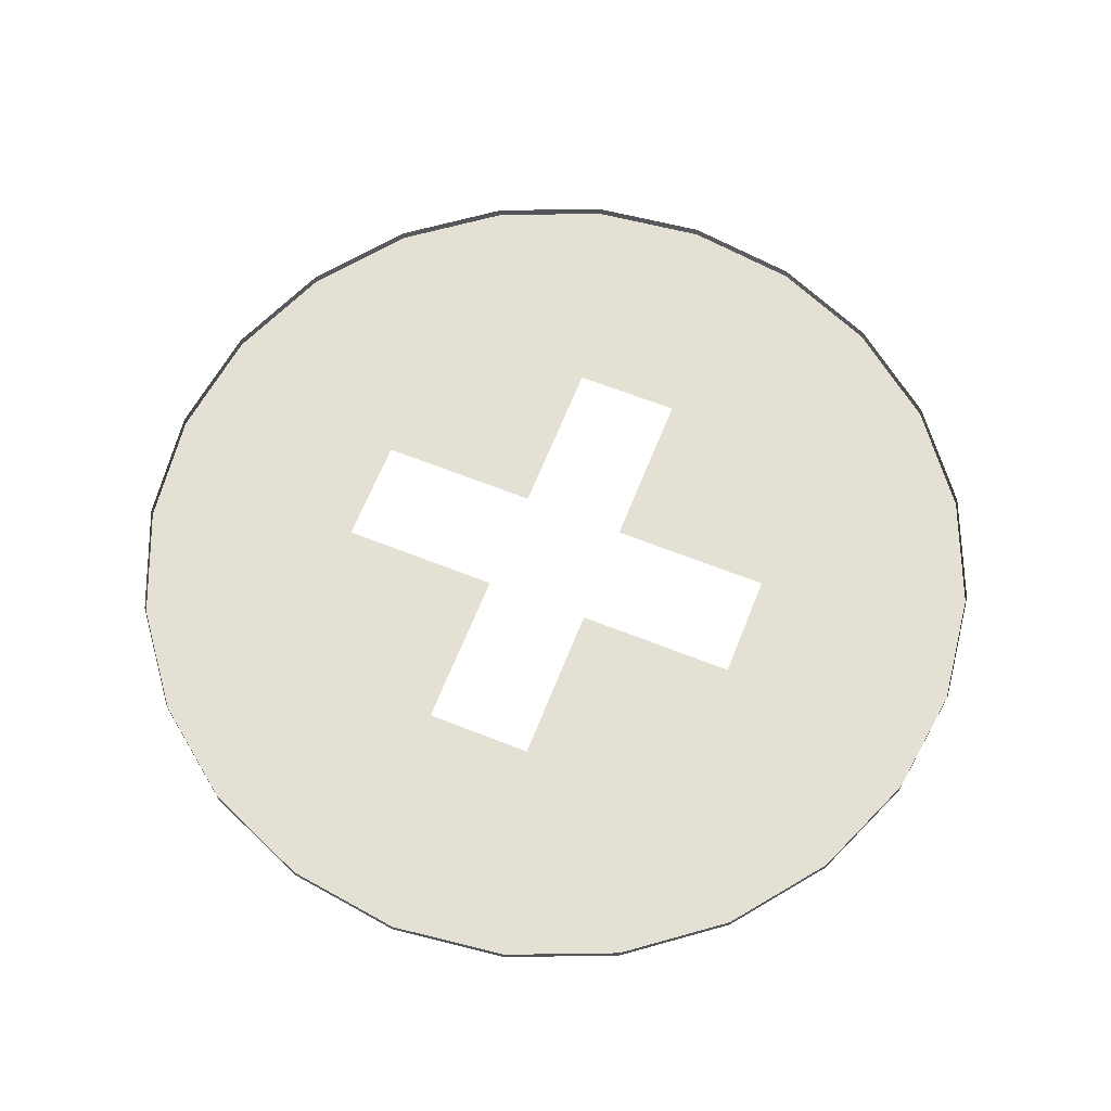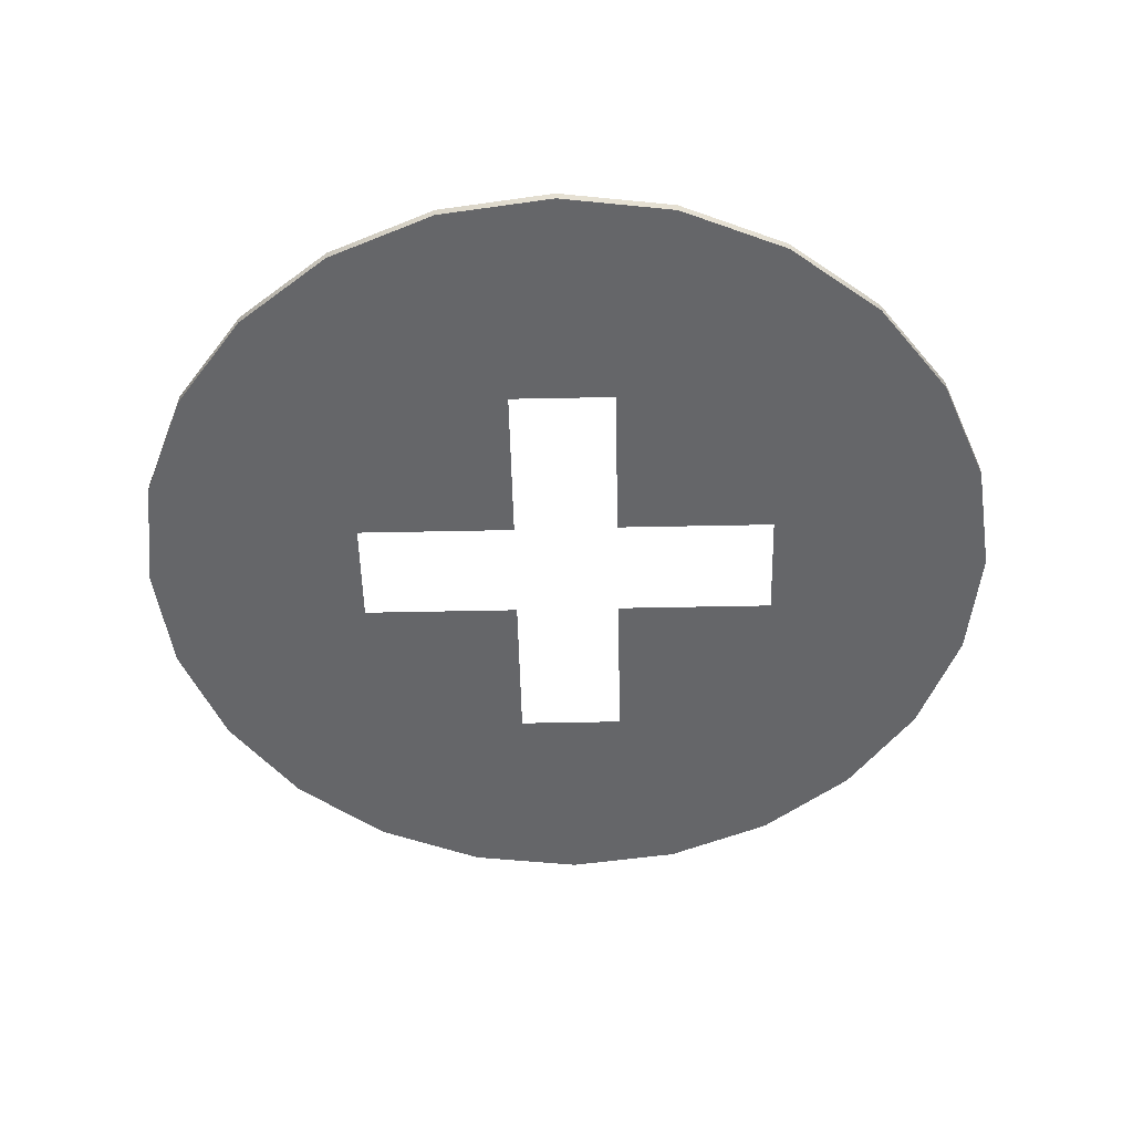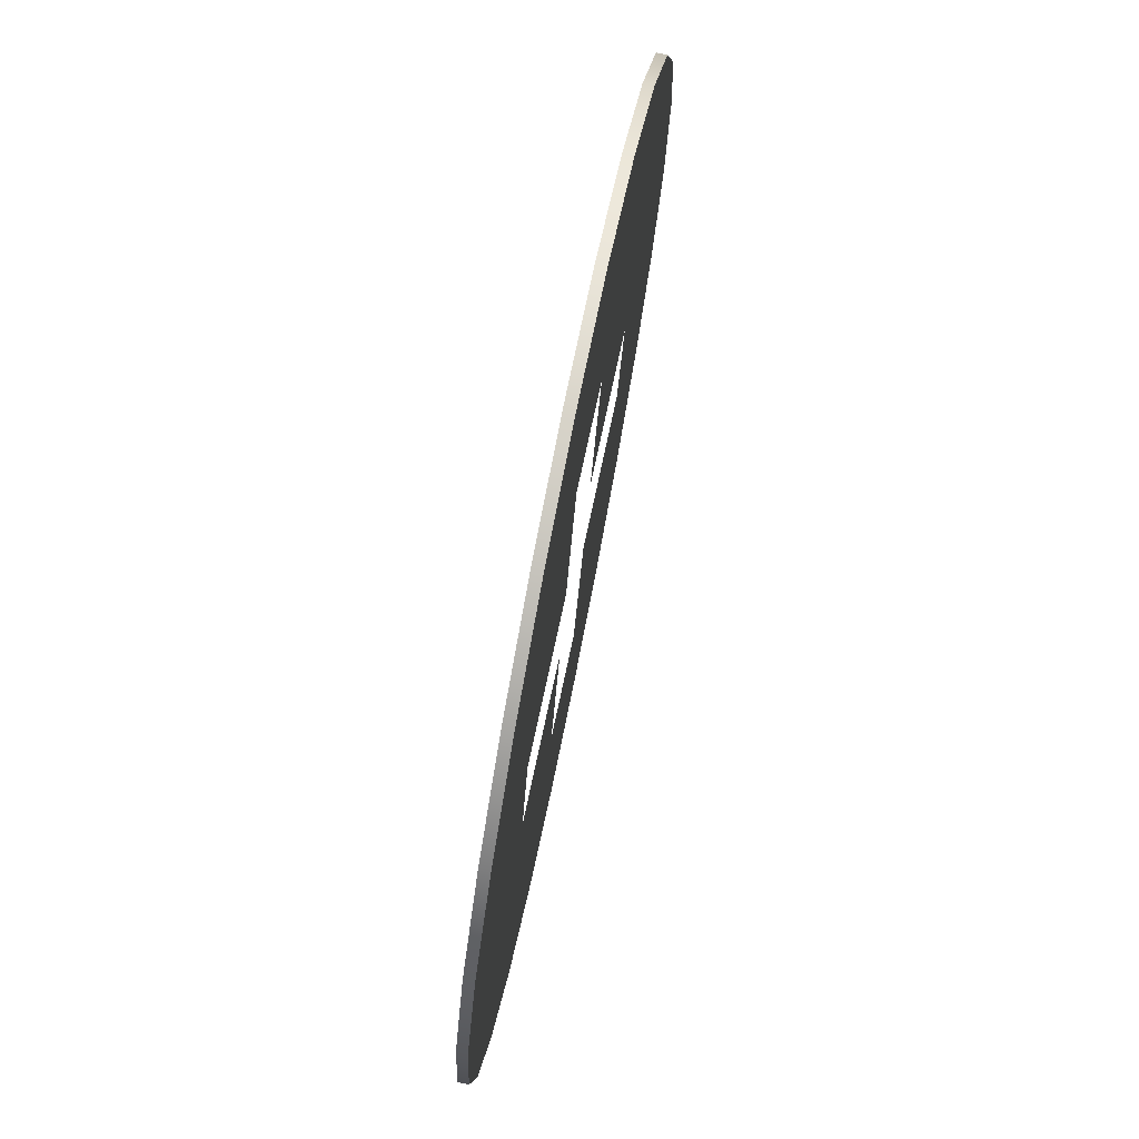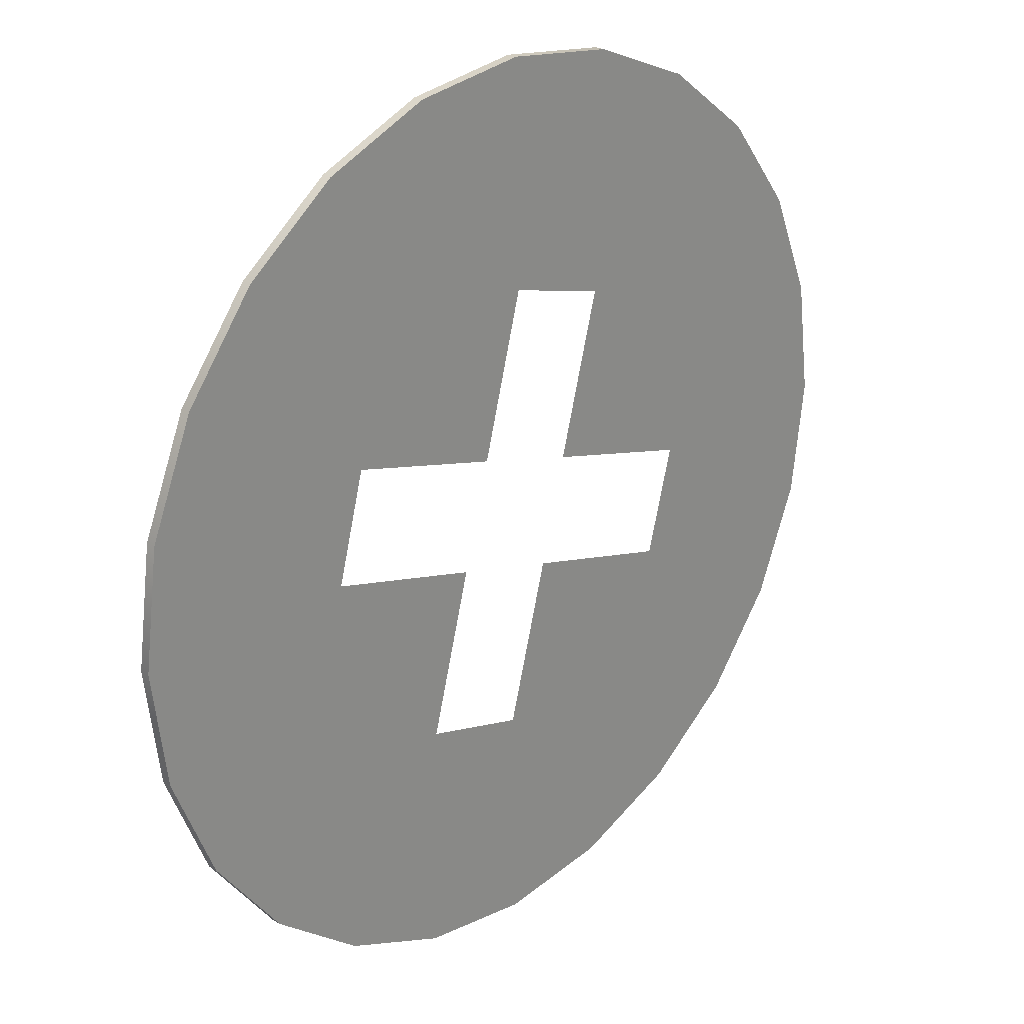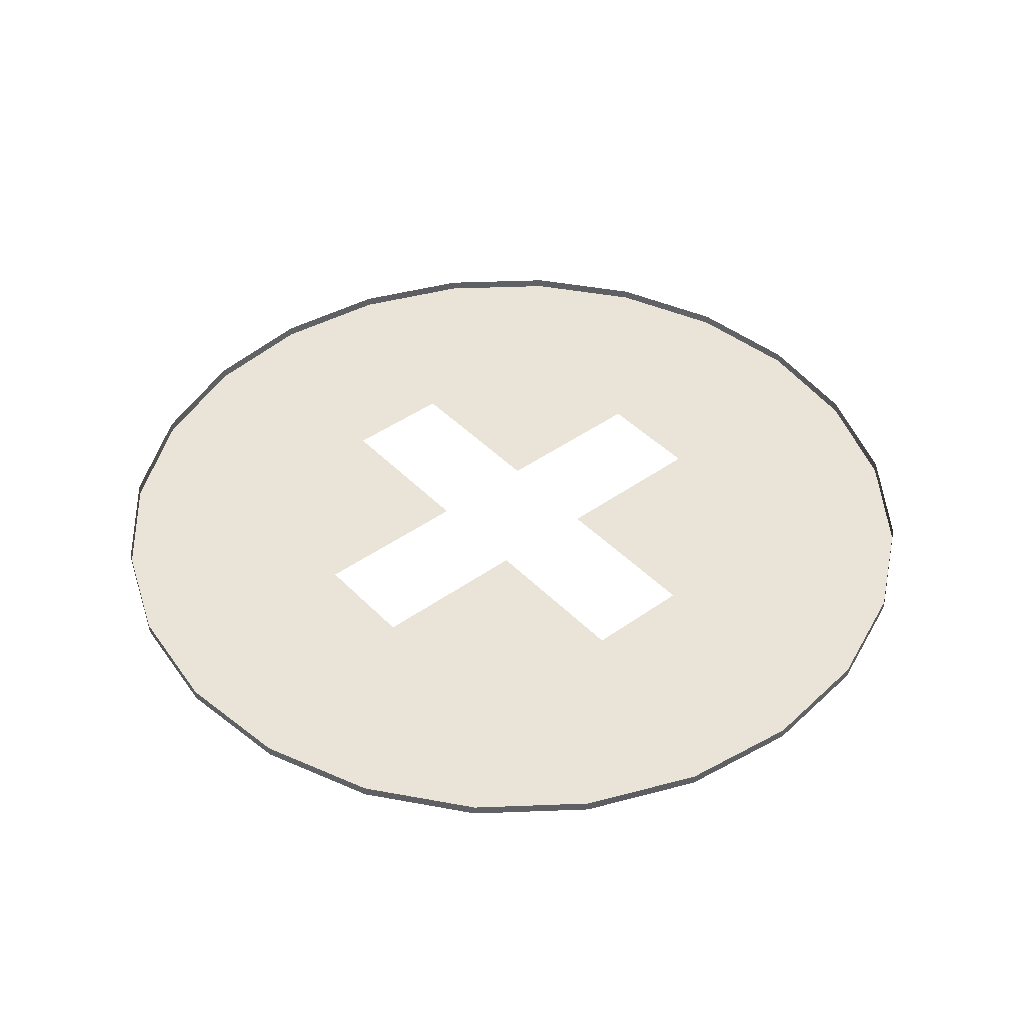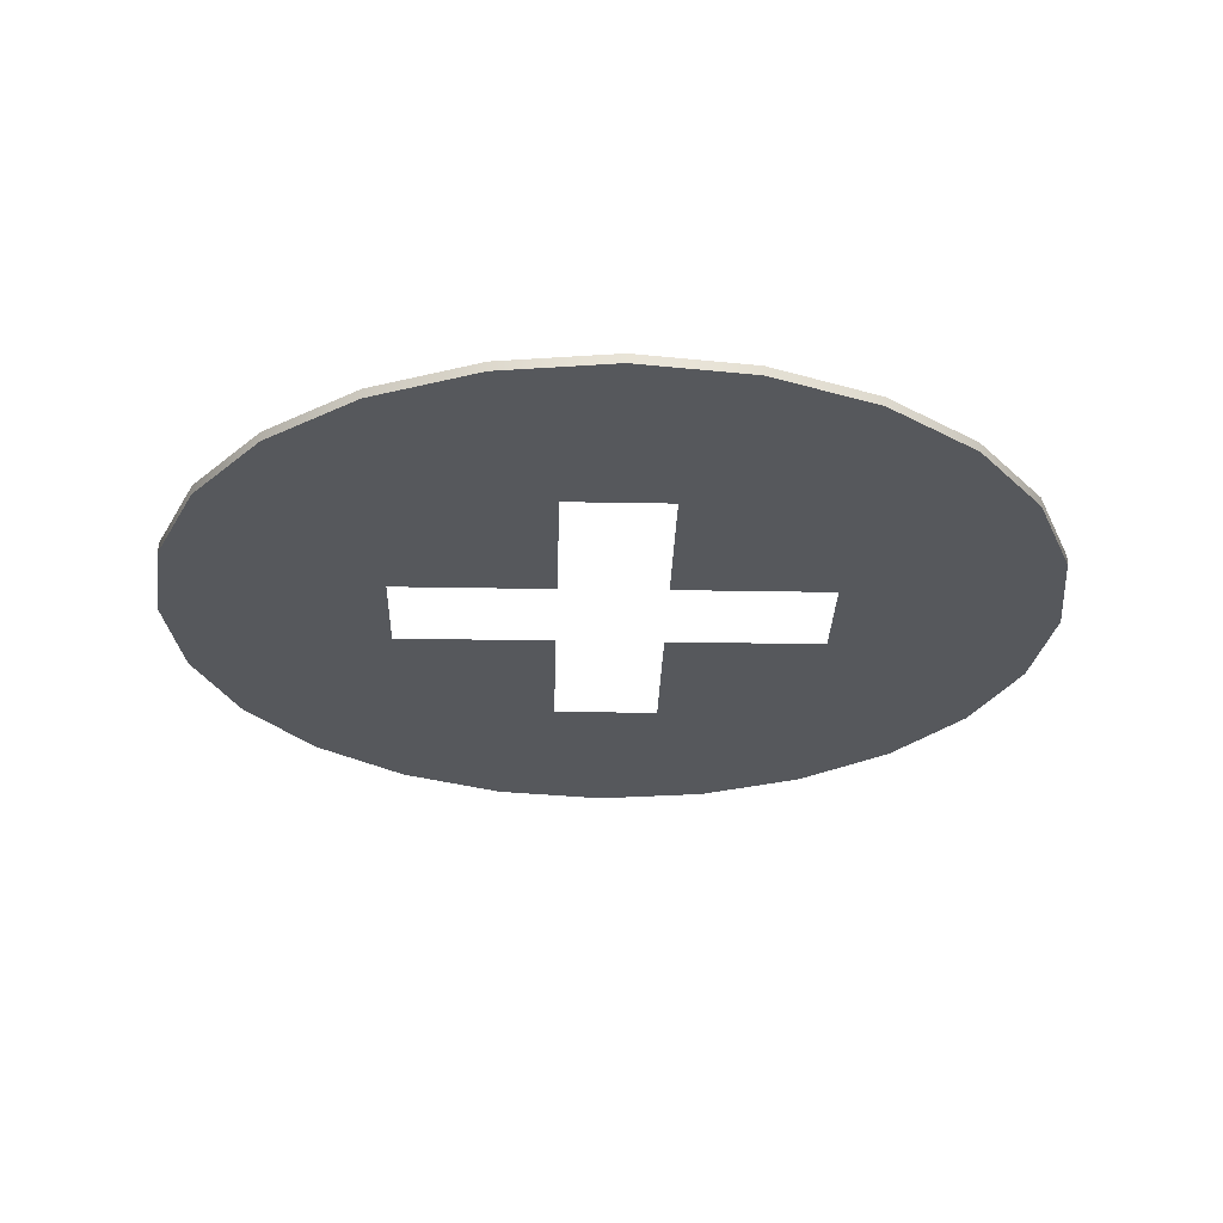
<metadata>
{"format":"obj","ext":"obj","renderer":"f3d","projection":"perspective","resolution":1024,"background":"white","views":[{"elev":65.4,"azim":-53.3,"up":"+Y"},{"elev":-51.9,"azim":106.3,"up":"+Y"},{"elev":75.3,"azim":-78.7,"up":"+Z"},{"elev":25.2,"azim":-45.9,"up":"+Z"},{"elev":43.5,"azim":64.9,"up":"+Y"},{"elev":-28.1,"azim":103.4,"up":"+Y"}]}
</metadata>
<code>
o #ID1925
v 0.4106 -0.3138 -0.2273
v 0.4074 -0.3135 -0.2287
v 0.4106 -0.3135 -0.2273
v 0.4074 -0.3138 -0.2287
v 0.4074 -0.3138 -0.2287
v 0.4106 -0.3138 -0.2273
v 0.4074 -0.3135 -0.2287
v 0.4106 -0.3135 -0.2273
v 0.4133 -0.3138 -0.2252
v 0.4133 -0.3135 -0.2252
v 0.4133 -0.3138 -0.2252
v 0.4133 -0.3135 -0.2252
v 0.4039 -0.3138 -0.2291
v 0.4007 -0.3138 -0.2217
v 0.4005 -0.3138 -0.2287
v 0.4038 -0.3138 -0.2226
v 0.4051 -0.3138 -0.2178
v 0.4074 -0.3138 -0.2287
v 0.4098 -0.3138 -0.2191
v 0.4106 -0.3138 -0.2273
v 0.4107 -0.3138 -0.216
v 0.4133 -0.3138 -0.2252
v 0.4072 -0.3138 -0.2099
v 0.4059 -0.3138 -0.2147
v 0.4074 -0.3138 -0.203
v 0.4106 -0.3138 -0.2043
v 0.4133 -0.3138 -0.2064
v 0.4154 -0.3138 -0.2225
v 0.4154 -0.3138 -0.2092
v 0.4168 -0.3138 -0.2193
v 0.4168 -0.3138 -0.2124
v 0.4172 -0.3138 -0.2158
v 0.3972 -0.3138 -0.2157
v 0.3973 -0.3138 -0.2043
v 0.3945 -0.3138 -0.2064
v 0.398 -0.3138 -0.2125
v 0.4005 -0.3138 -0.203
v 0.4028 -0.3138 -0.2138
v 0.4039 -0.3138 -0.2025
v 0.404 -0.3138 -0.2091
v 0.3911 -0.3138 -0.2193
v 0.3911 -0.3138 -0.2124
v 0.3906 -0.3138 -0.2158
v 0.3924 -0.3138 -0.2225
v 0.3924 -0.3138 -0.2092
v 0.3945 -0.3138 -0.2252
v 0.3973 -0.3138 -0.2273
v 0.4019 -0.3138 -0.217
v 0.4005 -0.3138 -0.2287
v 0.3973 -0.3138 -0.2273
v 0.4007 -0.3138 -0.2217
v 0.4019 -0.3138 -0.217
v 0.3972 -0.3138 -0.2157
v 0.3945 -0.3138 -0.2064
v 0.3945 -0.3138 -0.2252
v 0.3924 -0.3138 -0.2092
v 0.3924 -0.3138 -0.2225
v 0.3911 -0.3138 -0.2124
v 0.3911 -0.3138 -0.2193
v 0.3906 -0.3138 -0.2158
v 0.4072 -0.3138 -0.2099
v 0.404 -0.3138 -0.2091
v 0.4074 -0.3138 -0.203
v 0.4039 -0.3138 -0.2025
v 0.4028 -0.3138 -0.2138
v 0.4005 -0.3138 -0.203
v 0.398 -0.3138 -0.2125
v 0.3973 -0.3138 -0.2043
v 0.4172 -0.3138 -0.2158
v 0.4168 -0.3138 -0.2193
v 0.4168 -0.3138 -0.2124
v 0.4154 -0.3138 -0.2092
v 0.4154 -0.3138 -0.2225
v 0.4133 -0.3138 -0.2064
v 0.4133 -0.3138 -0.2252
v 0.4107 -0.3138 -0.216
v 0.4106 -0.3138 -0.2043
v 0.4059 -0.3138 -0.2147
v 0.4106 -0.3138 -0.2273
v 0.4098 -0.3138 -0.2191
v 0.4074 -0.3138 -0.2287
v 0.4051 -0.3138 -0.2178
v 0.4039 -0.3138 -0.2291
v 0.4038 -0.3138 -0.2226
v 0.4039 -0.3135 -0.2291
v 0.4039 -0.3138 -0.2291
v 0.4039 -0.3138 -0.2291
v 0.4039 -0.3135 -0.2291
v 0.4154 -0.3135 -0.2225
v 0.4154 -0.3138 -0.2225
v 0.4154 -0.3138 -0.2225
v 0.4154 -0.3135 -0.2225
v 0.3911 -0.3138 -0.2124
v 0.3924 -0.3135 -0.2092
v 0.3911 -0.3135 -0.2124
v 0.3924 -0.3138 -0.2092
v 0.3924 -0.3138 -0.2092
v 0.3911 -0.3138 -0.2124
v 0.3924 -0.3135 -0.2092
v 0.3911 -0.3135 -0.2124
v 0.3906 -0.3138 -0.2158
v 0.3906 -0.3135 -0.2158
v 0.3906 -0.3138 -0.2158
v 0.3906 -0.3135 -0.2158
v 0.3911 -0.3138 -0.2193
v 0.3911 -0.3135 -0.2193
v 0.3911 -0.3138 -0.2193
v 0.3911 -0.3135 -0.2193
v 0.3924 -0.3138 -0.2225
v 0.3924 -0.3135 -0.2225
v 0.3924 -0.3138 -0.2225
v 0.3924 -0.3135 -0.2225
v 0.3945 -0.3138 -0.2252
v 0.3945 -0.3135 -0.2252
v 0.3945 -0.3138 -0.2252
v 0.3945 -0.3135 -0.2252
v 0.3973 -0.3138 -0.2273
v 0.3973 -0.3135 -0.2273
v 0.3973 -0.3138 -0.2273
v 0.3973 -0.3135 -0.2273
v 0.4005 -0.3138 -0.2287
v 0.4005 -0.3135 -0.2287
v 0.4005 -0.3138 -0.2287
v 0.4005 -0.3135 -0.2287
v 0.4168 -0.3135 -0.2193
v 0.4168 -0.3138 -0.2193
v 0.4168 -0.3138 -0.2193
v 0.4168 -0.3135 -0.2193
v 0.4172 -0.3135 -0.2158
v 0.4172 -0.3138 -0.2158
v 0.4172 -0.3138 -0.2158
v 0.4172 -0.3135 -0.2158
v 0.4168 -0.3135 -0.2124
v 0.4168 -0.3138 -0.2124
v 0.4168 -0.3138 -0.2124
v 0.4168 -0.3135 -0.2124
v 0.4154 -0.3135 -0.2092
v 0.4154 -0.3138 -0.2092
v 0.4154 -0.3138 -0.2092
v 0.4154 -0.3135 -0.2092
v 0.4133 -0.3135 -0.2064
v 0.4133 -0.3138 -0.2064
v 0.4133 -0.3138 -0.2064
v 0.4133 -0.3135 -0.2064
v 0.4106 -0.3138 -0.2043
v 0.4106 -0.3135 -0.2043
v 0.4106 -0.3138 -0.2043
v 0.4106 -0.3135 -0.2043
v 0.4074 -0.3138 -0.203
v 0.4074 -0.3135 -0.203
v 0.4074 -0.3138 -0.203
v 0.4074 -0.3135 -0.203
v 0.4039 -0.3138 -0.2025
v 0.4039 -0.3135 -0.2025
v 0.4039 -0.3138 -0.2025
v 0.4039 -0.3135 -0.2025
v 0.4005 -0.3138 -0.203
v 0.4005 -0.3135 -0.203
v 0.4005 -0.3138 -0.203
v 0.4005 -0.3135 -0.203
v 0.3973 -0.3138 -0.2043
v 0.3973 -0.3135 -0.2043
v 0.3973 -0.3138 -0.2043
v 0.3973 -0.3135 -0.2043
v 0.3945 -0.3135 -0.2064
v 0.3945 -0.3138 -0.2064
v 0.3945 -0.3138 -0.2064
v 0.3945 -0.3135 -0.2064
f 5 6 7
f 8 7 6
f 6 11 8
f 12 8 11
f 49 50 51
f 51 50 52
f 52 50 53
f 53 50 54
f 50 55 54
f 54 55 56
f 55 57 56
f 56 57 58
f 57 59 58
f 60 58 59
f 61 62 63
f 63 62 64
f 62 65 64
f 64 65 66
f 65 67 66
f 66 67 68
f 67 53 68
f 54 68 53
f 69 70 71
f 71 70 72
f 70 73 72
f 72 73 74
f 73 75 74
f 75 76 74
f 74 76 77
f 77 76 63
f 63 76 61
f 78 61 76
f 75 79 76
f 76 79 80
f 79 81 80
f 80 81 82
f 81 83 82
f 82 83 84
f 84 83 51
f 49 51 83
f 87 5 88
f 7 88 5
f 91 92 11
f 12 11 92
f 97 98 99
f 100 99 98
f 98 103 100
f 104 100 103
f 103 107 104
f 108 104 107
f 107 111 108
f 112 108 111
f 111 115 112
f 116 112 115
f 115 119 116
f 120 116 119
f 119 123 120
f 124 120 123
f 123 87 124
f 88 124 87
f 127 128 91
f 92 91 128
f 131 132 127
f 128 127 132
f 135 136 131
f 132 131 136
f 139 140 135
f 136 135 140
f 143 144 139
f 140 139 144
f 143 147 144
f 148 144 147
f 147 151 148
f 152 148 151
f 151 155 152
f 156 152 155
f 155 159 156
f 160 156 159
f 159 163 160
f 164 160 163
f 167 168 163
f 164 163 168
f 167 97 168
f 99 168 97
f 1 2 3
f 2 1 4
f 9 3 10
f 3 9 1
f 13 14 15
f 14 13 16
f 16 13 17
f 17 13 18
f 17 18 19
f 19 18 20
f 19 20 21
f 21 20 22
f 21 23 24
f 23 21 25
f 25 21 26
f 26 21 27
f 27 21 22
f 27 22 28
f 27 28 29
f 29 28 30
f 29 30 31
f 31 30 32
f 33 34 35
f 34 33 36
f 34 36 37
f 37 36 38
f 37 38 39
f 39 38 40
f 39 40 25
f 25 40 23
f 41 42 43
f 42 41 44
f 42 44 45
f 45 44 46
f 45 46 35
f 35 46 47
f 35 47 33
f 33 47 48
f 48 47 14
f 14 47 15
f 4 85 2
f 85 4 86
f 89 9 10
f 9 89 90
f 93 94 95
f 94 93 96
f 101 95 102
f 95 101 93
f 105 102 106
f 102 105 101
f 109 106 110
f 106 109 105
f 113 110 114
f 110 113 109
f 117 114 118
f 114 117 113
f 121 118 122
f 118 121 117
f 86 122 85
f 122 86 121
f 125 90 89
f 90 125 126
f 129 126 125
f 126 129 130
f 133 130 129
f 130 133 134
f 137 134 133
f 134 137 138
f 141 138 137
f 138 141 142
f 145 141 146
f 141 145 142
f 149 146 150
f 146 149 145
f 153 150 154
f 150 153 149
f 157 154 158
f 154 157 153
f 161 158 162
f 158 161 157
f 165 161 162
f 161 165 166
f 96 165 94
f 165 96 166

</code>
